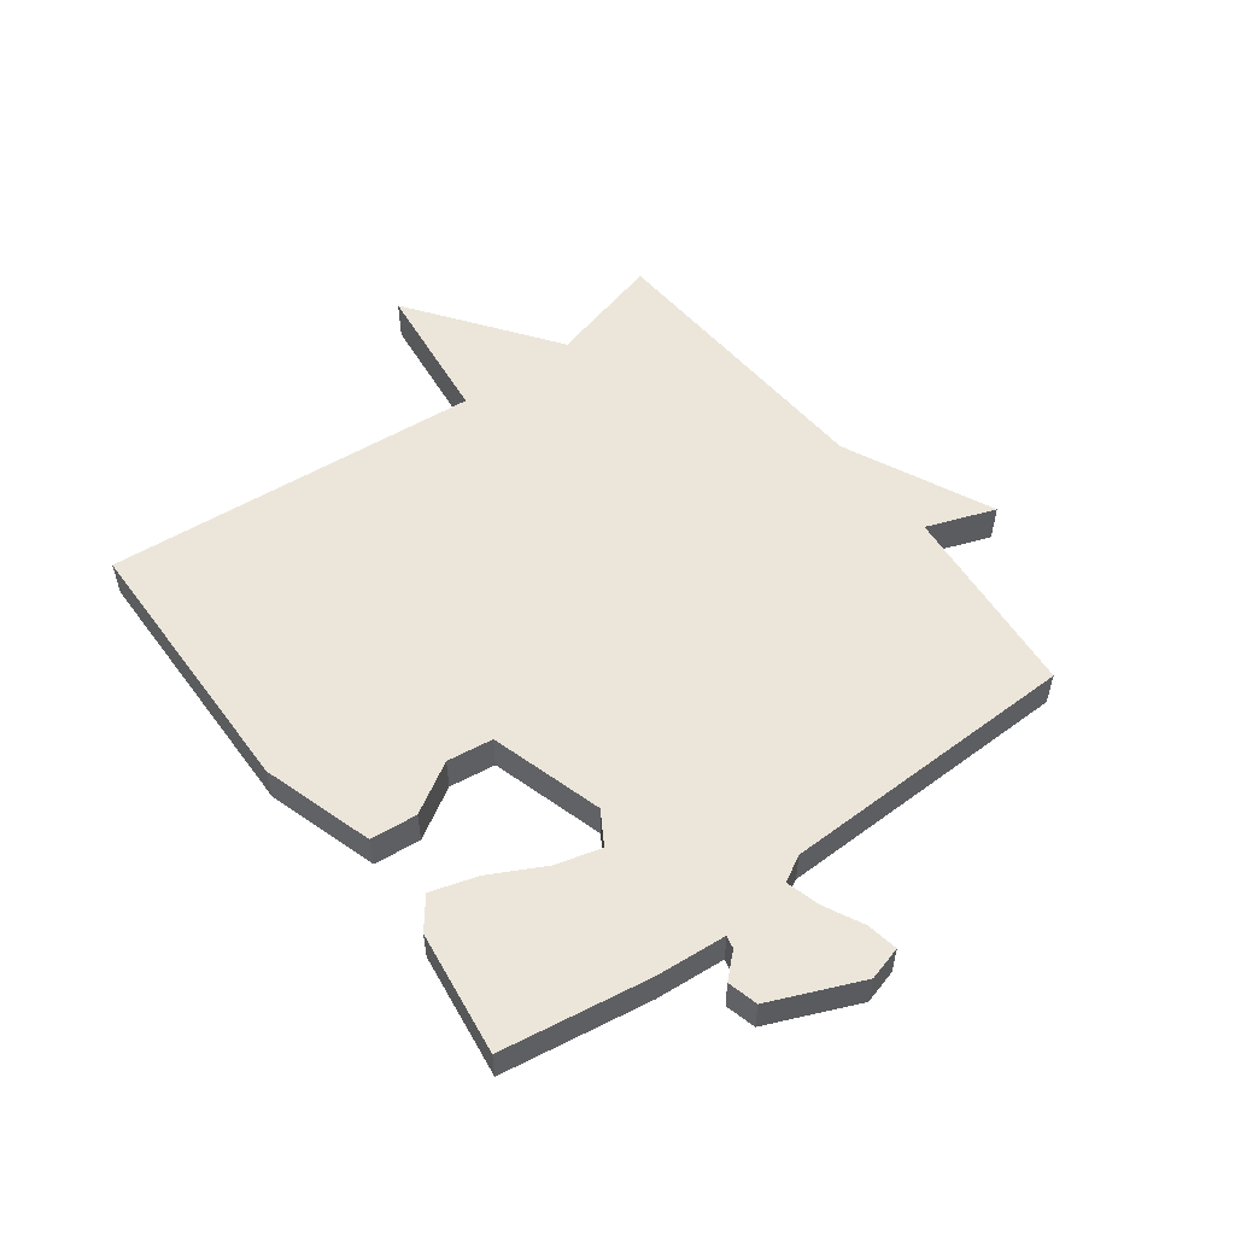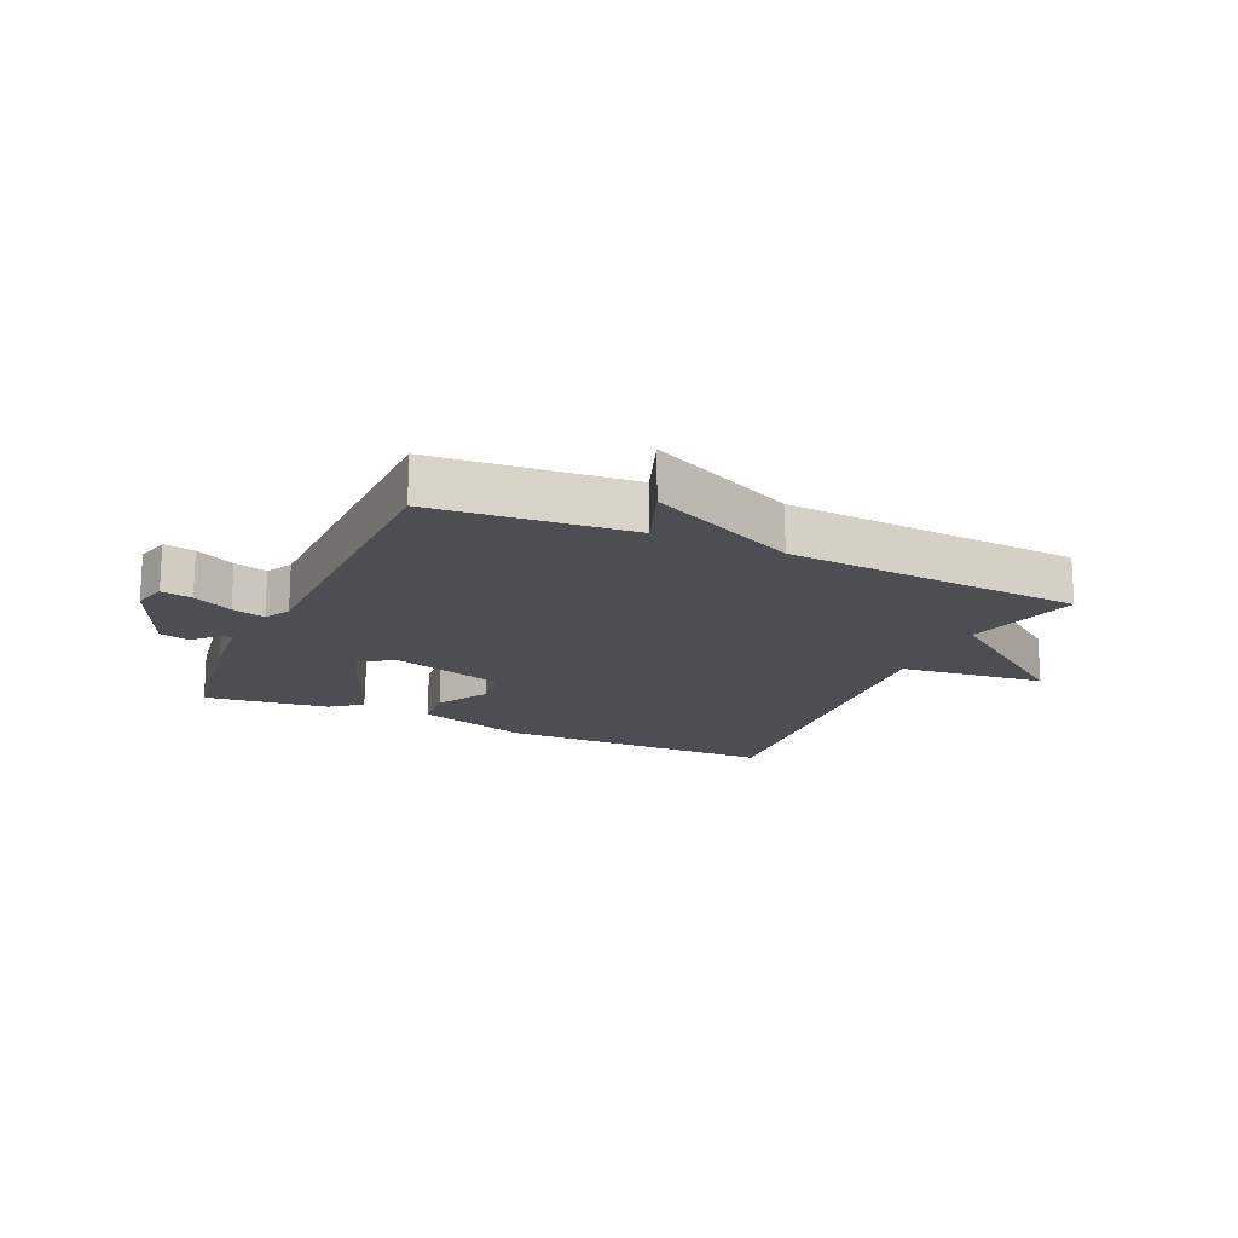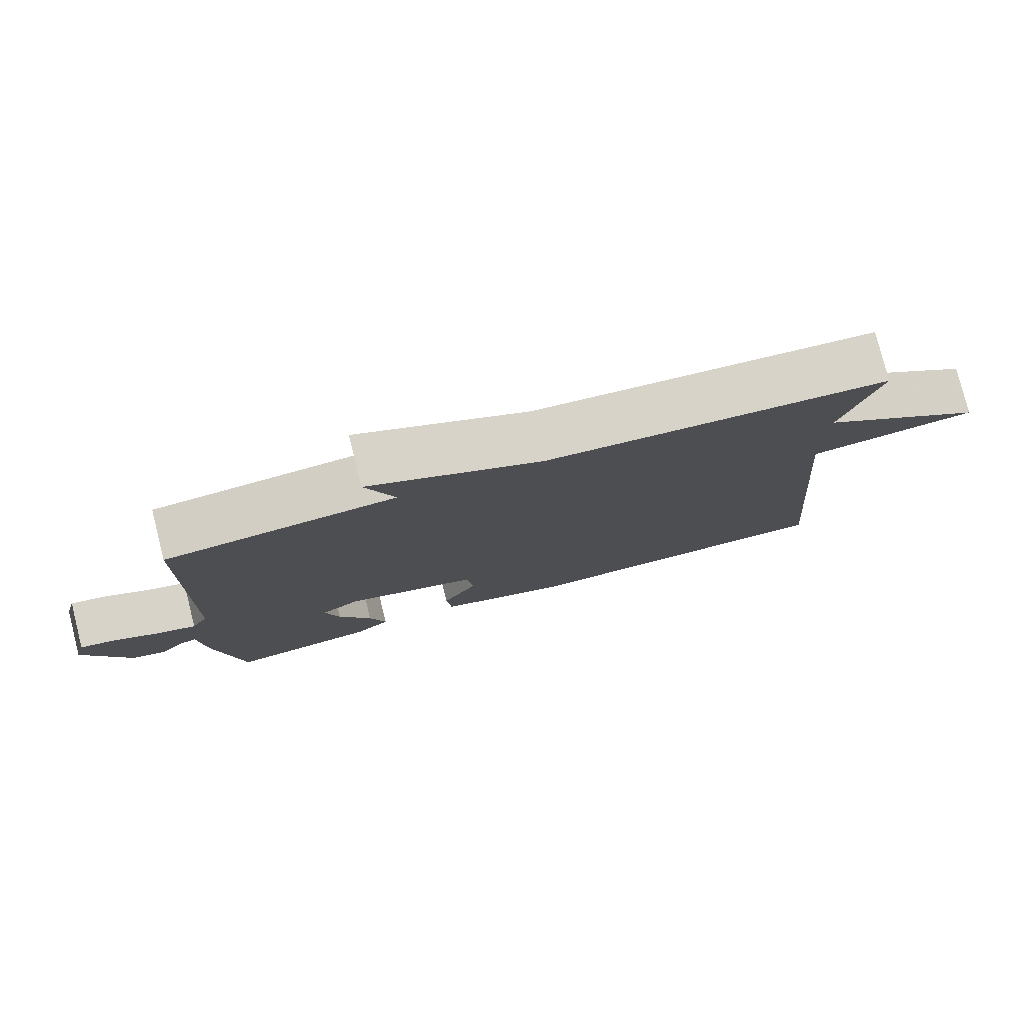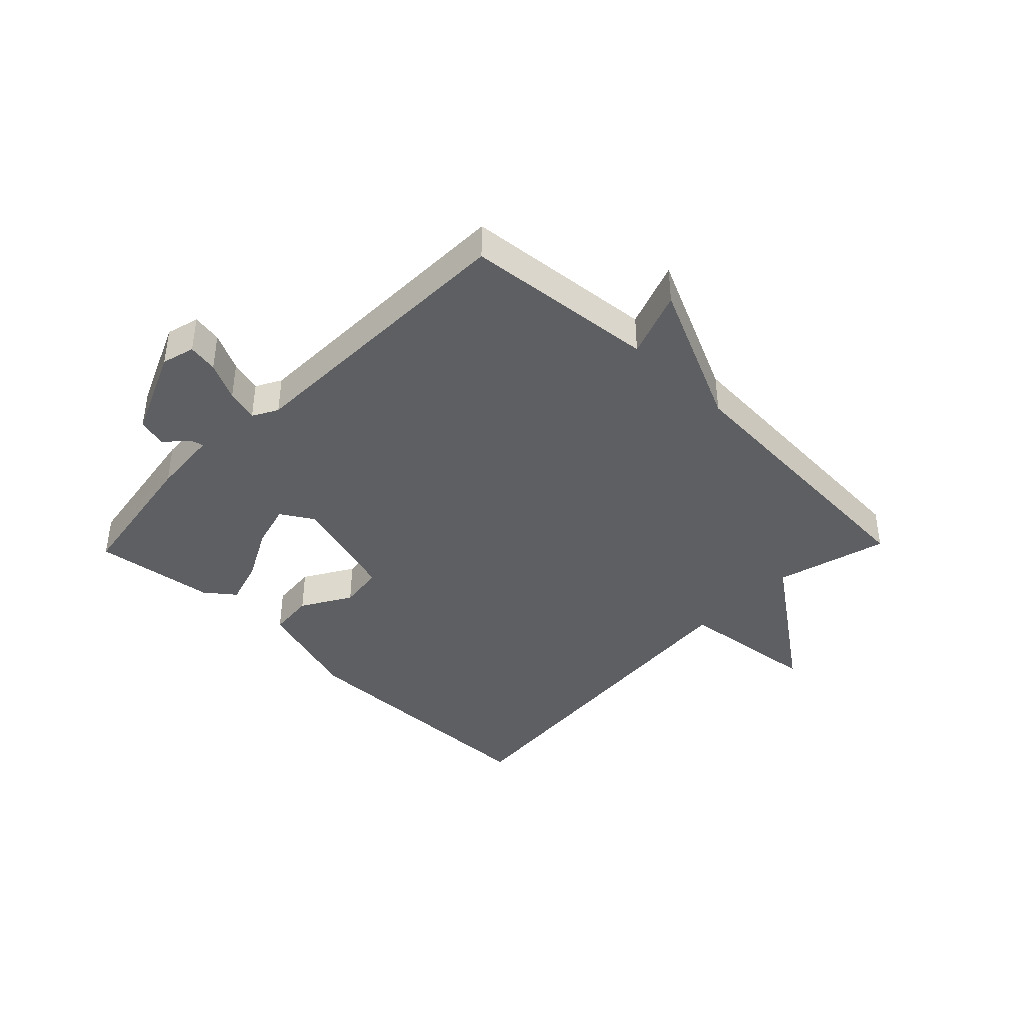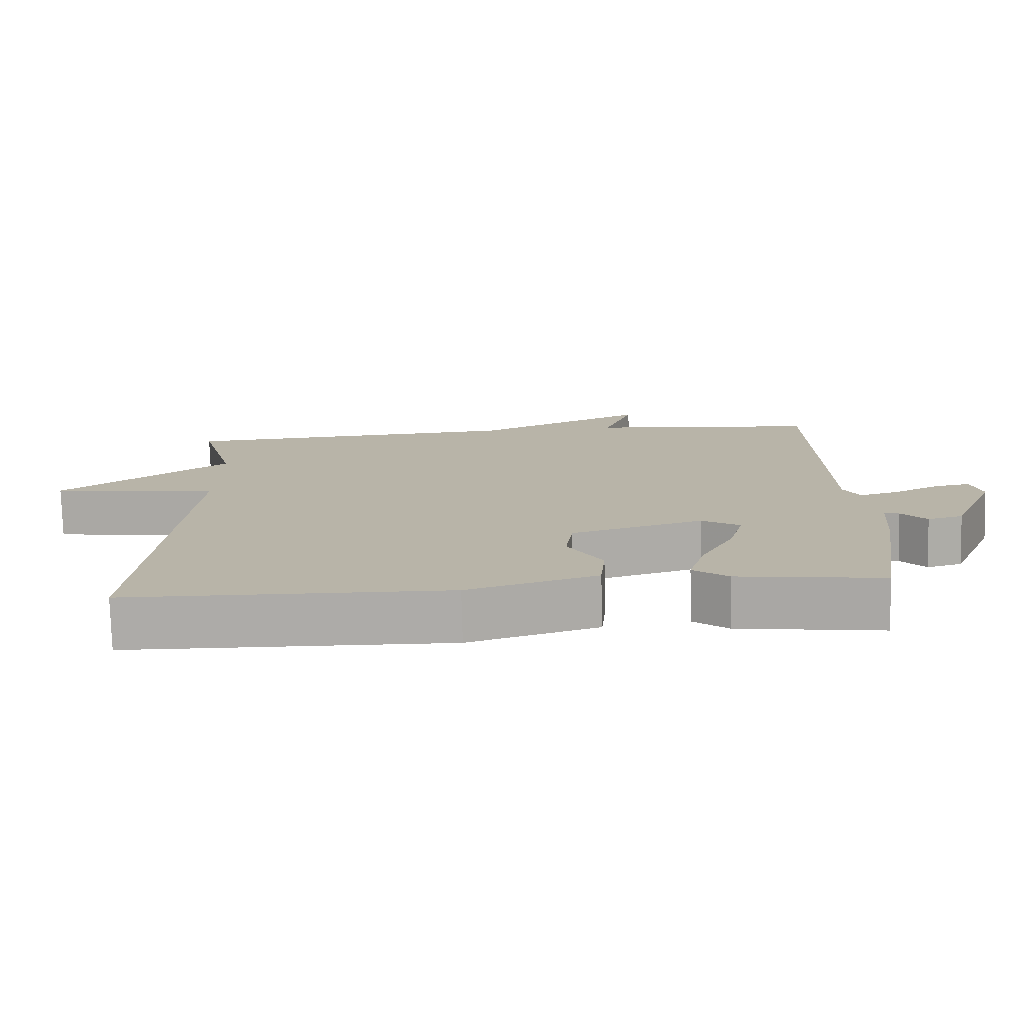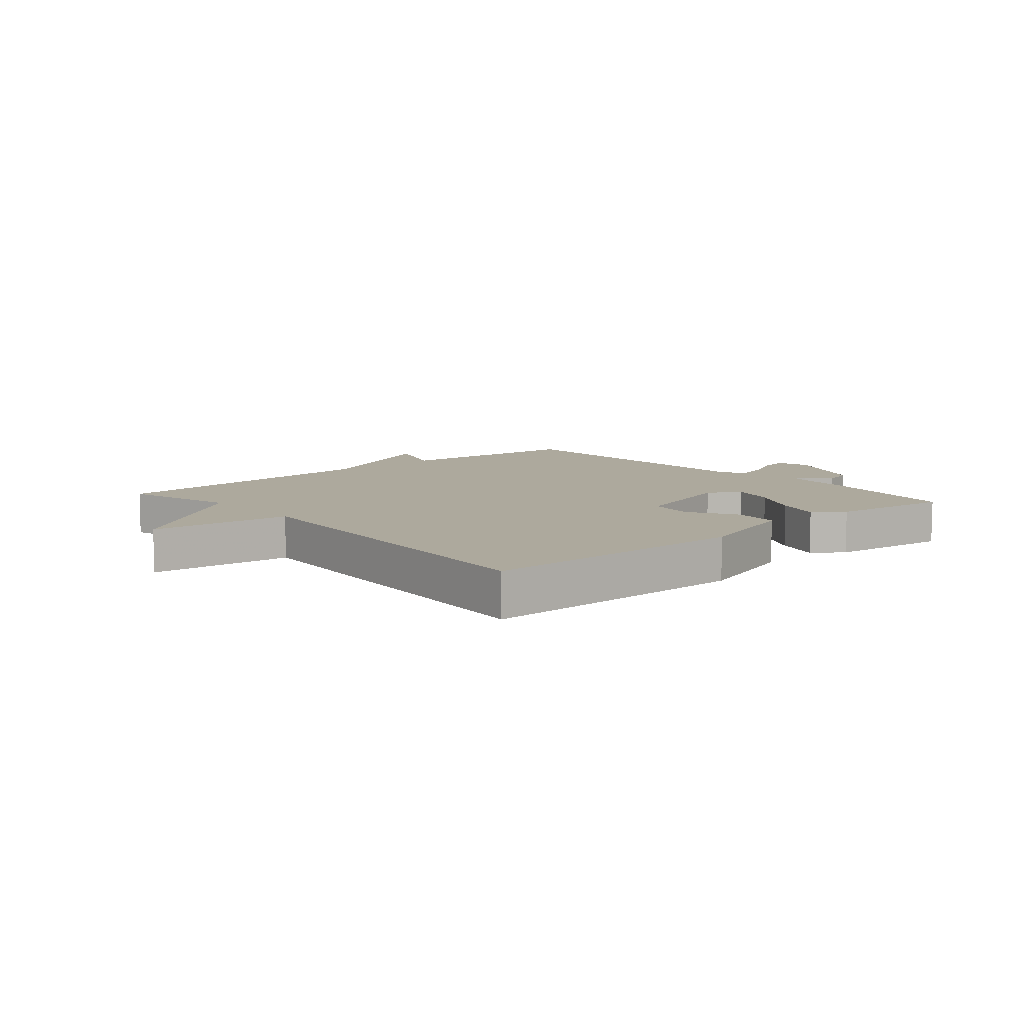
<metadata>
{"format":"obj","ext":"obj","renderer":"f3d","projection":"perspective","resolution":1024,"background":"white","views":[{"elev":54.5,"azim":-126.8,"up":"+Y"},{"elev":-17.2,"azim":-24.2,"up":"+Y"},{"elev":78.5,"azim":-14.2,"up":"+Z"},{"elev":-40.7,"azim":-44.1,"up":"+Y"},{"elev":-76.7,"azim":-178.5,"up":"+Z"},{"elev":8.9,"azim":138.9,"up":"+Y"}]}
</metadata>
<code>
v -0.5 0.07 -0.5
v -0.538 0.07 -0.259
v -0.547 0.07 -0.146
v -0.568 0.07 -0.151
v -0.603 0.07 -0.189
v -0.652 0.07 -0.176
v -0.715 0.07 -0.029
v -0.7 0.07 0.026
v -0.65 0.07 0.017
v -0.586 0.07 -0.015
v -0.532 0.07 -0.03
v -0.509 0.07 0.012
v -0.5 0.07 0.5
v -0.18 0.07 0.53
v -0.221 0.07 0.642
v 0.02 0.07 0.53
v 0.5 0.07 0.5
v 0.449 0.07 0.313
v 0.685 0.07 0.141
v 0.449 0.07 0.113
v 0.5 0.07 -0.5
v 0.049 0.07 -0.507
v -0.132 0.07 -0.451
v -0.139 0.07 -0.375
v -0.09 0.07 -0.293
v -0.1 0.07 -0.218
v -0.284 0.07 -0.164
v -0.338 0.07 -0.197
v -0.318 0.07 -0.271
v -0.272 0.07 -0.359
v -0.249 0.07 -0.435
v -0.298 0.07 -0.473
v -0.5 0 -0.5
v -0.538 0 -0.259
v -0.547 0 -0.146
v -0.568 0 -0.151
v -0.603 0 -0.189
v -0.652 0 -0.176
v -0.715 0 -0.029
v -0.7 0 0.026
v -0.65 0 0.017
v -0.586 0 -0.015
v -0.532 0 -0.03
v -0.509 0 0.012
v -0.5 0 0.5
v -0.18 0 0.53
v -0.221 0 0.642
v 0.02 0 0.53
v 0.5 0 0.5
v 0.449 0 0.313
v 0.685 0 0.141
v 0.449 0 0.113
v 0.5 0 -0.5
v 0.049 0 -0.507
v -0.132 0 -0.451
v -0.139 0 -0.375
v -0.09 0 -0.293
v -0.1 0 -0.218
v -0.284 0 -0.164
v -0.338 0 -0.197
v -0.318 0 -0.271
v -0.272 0 -0.359
v -0.249 0 -0.435
v -0.298 0 -0.473
f 1 2 3
f 32 1 3
f 31 32 3
f 30 31 3
f 29 30 3
f 28 29 3
f 27 28 3
f 23 24 25
f 22 23 25
f 21 22 25
f 20 21 25
f 20 25 26
f 18 19 20
f 18 20 26 27
f 18 27 3
f 17 18 3
f 16 17 3
f 12 13 14
f 11 12 14
f 8 9 10
f 7 8 10
f 6 7 10
f 5 6 10
f 4 5 10
f 4 10 11
f 3 4 11 14
f 14 15 16
f 3 14 16
f 35 34 33
f 35 33 64
f 35 64 63
f 35 63 62
f 35 62 61
f 35 61 60
f 35 60 59
f 57 56 55
f 57 55 54
f 57 54 53
f 57 53 52
f 58 57 52
f 52 51 50
f 59 58 52 50
f 35 59 50
f 35 50 49
f 35 49 48
f 46 45 44
f 46 44 43
f 42 41 40
f 42 40 39
f 42 39 38
f 42 38 37
f 42 37 36
f 43 42 36
f 46 43 36 35
f 48 47 46
f 48 46 35
f 1 33 34 2
f 2 34 35 3
f 3 35 36 4
f 4 36 37 5
f 5 37 38 6
f 6 38 39 7
f 7 39 40 8
f 8 40 41 9
f 9 41 42 10
f 10 42 43 11
f 11 43 44 12
f 12 44 45 13
f 13 45 46 14
f 14 46 47 15
f 15 47 48 16
f 16 48 49 17
f 17 49 50 18
f 18 50 51 19
f 19 51 52 20
f 20 52 53 21
f 21 53 54 22
f 22 54 55 23
f 23 55 56 24
f 24 56 57 25
f 25 57 58 26
f 26 58 59 27
f 27 59 60 28
f 28 60 61 29
f 29 61 62 30
f 30 62 63 31
f 31 63 64 32
f 32 64 33 1

</code>
